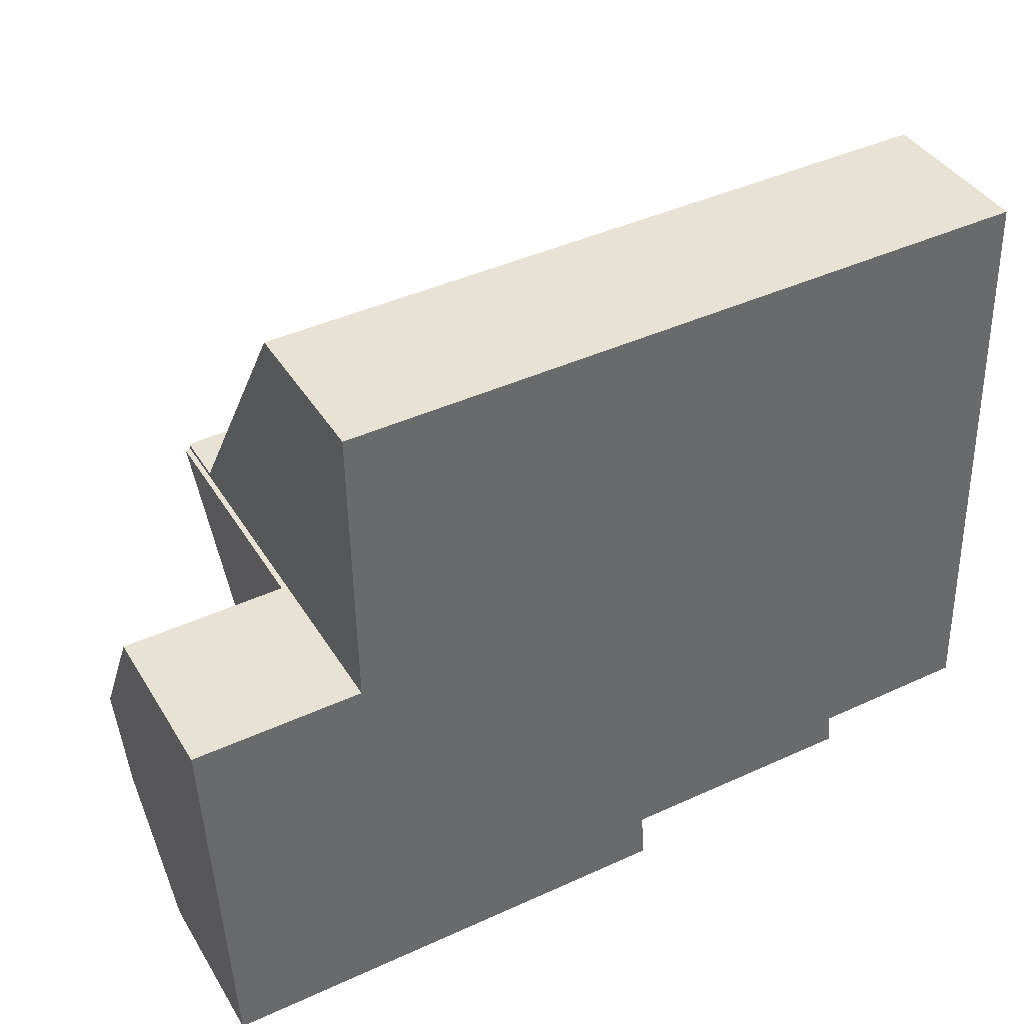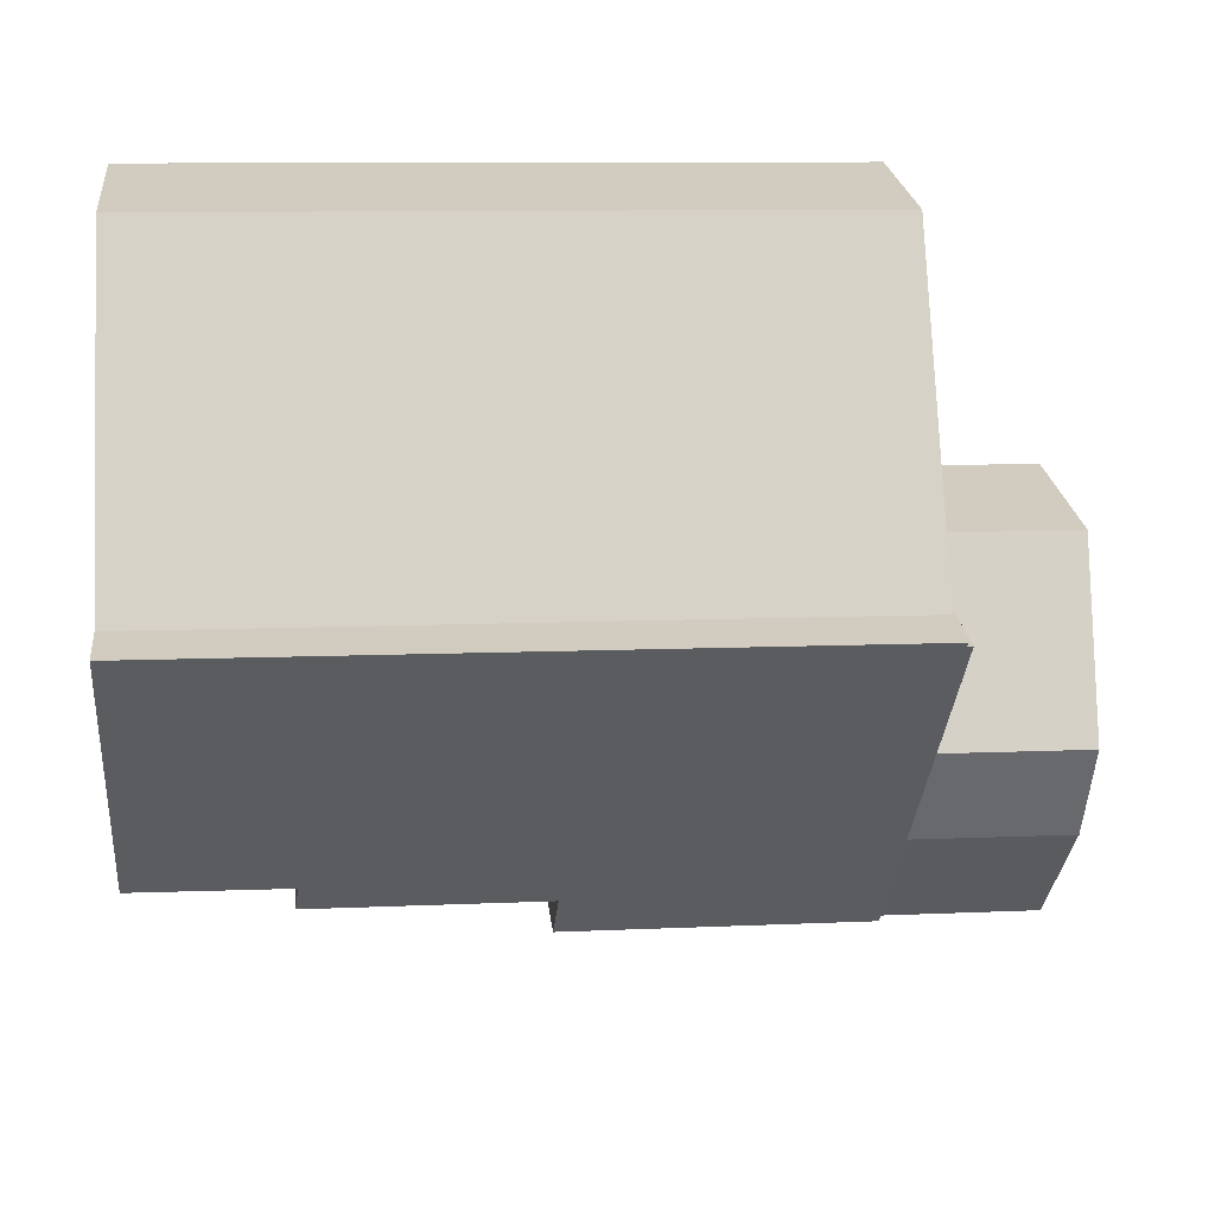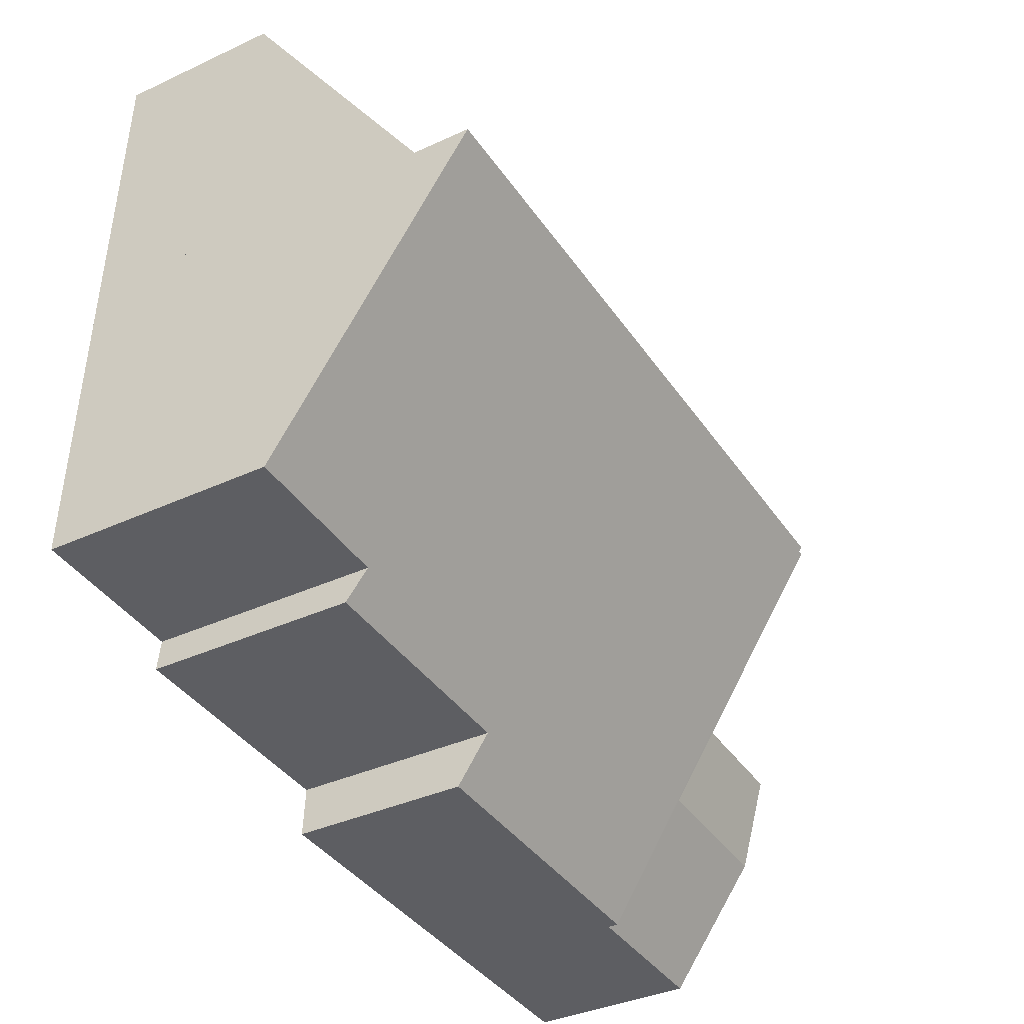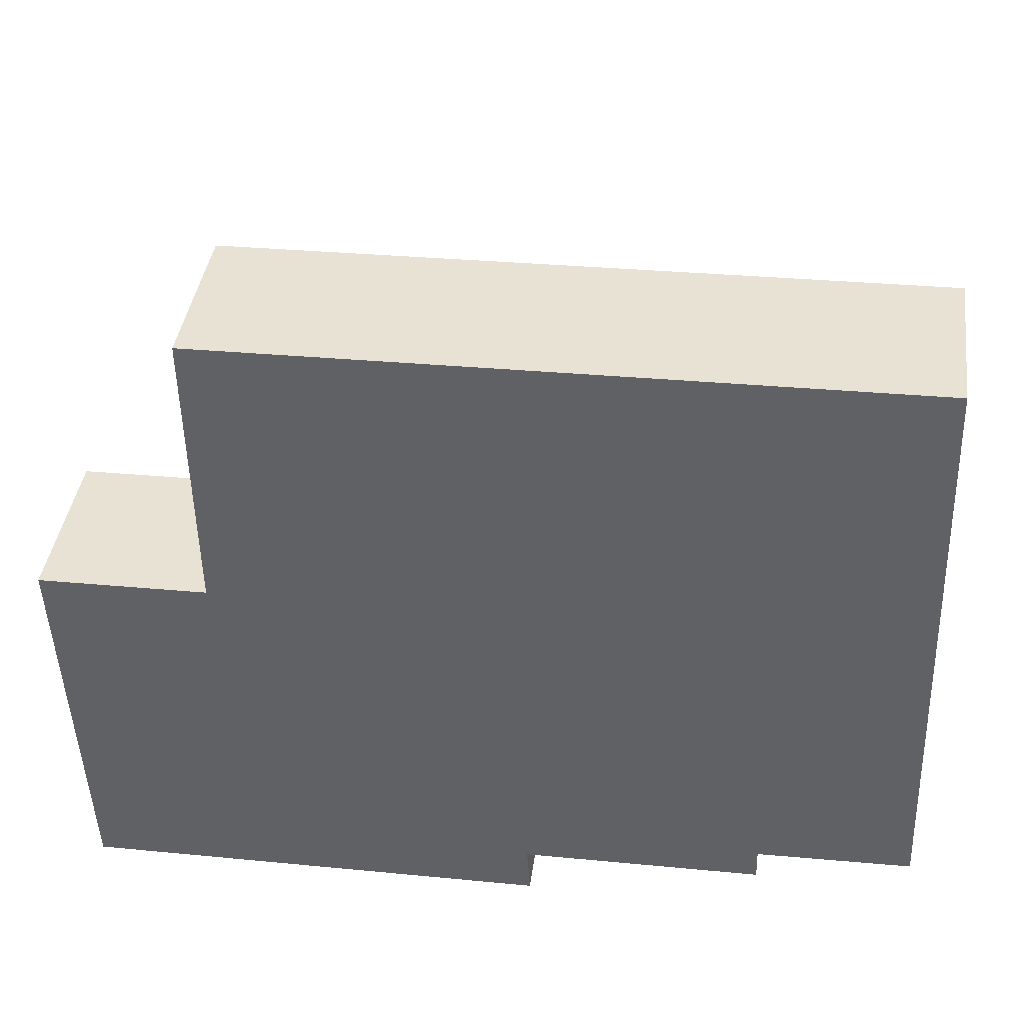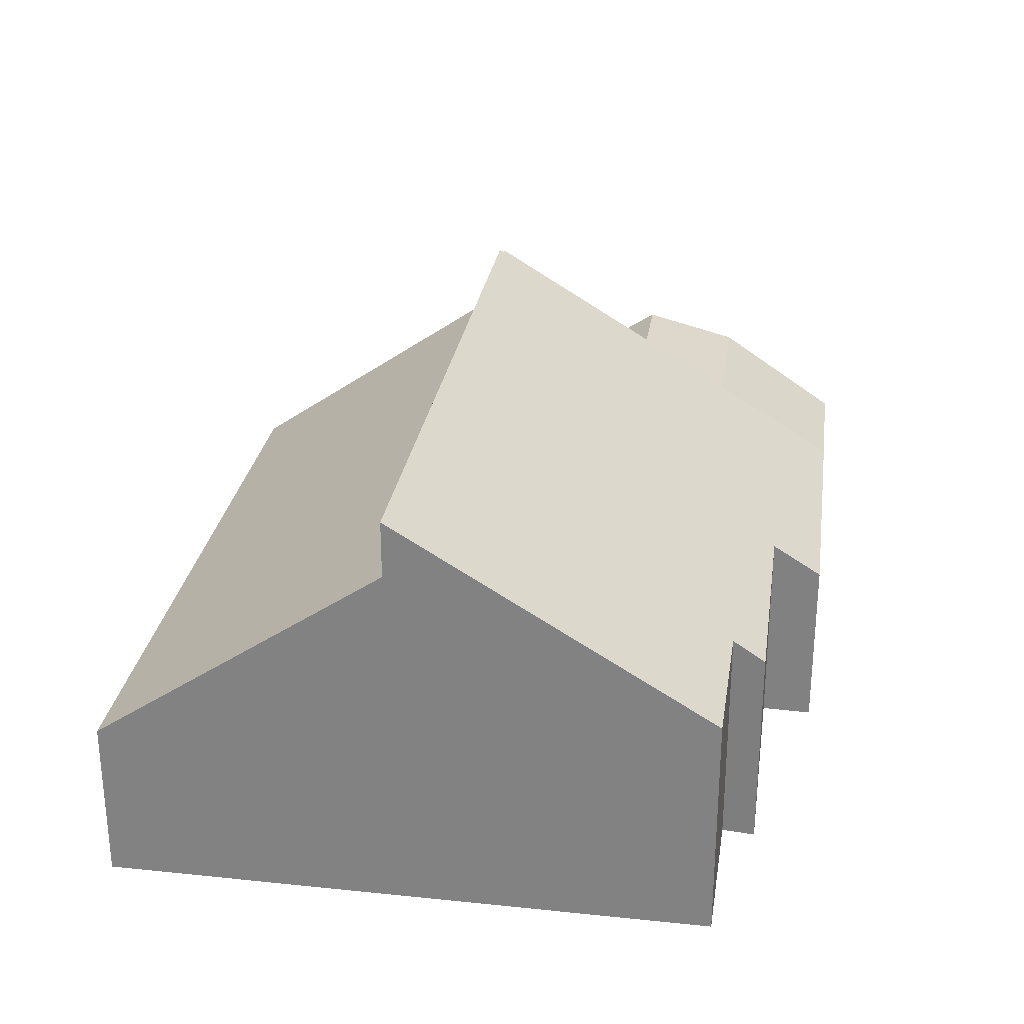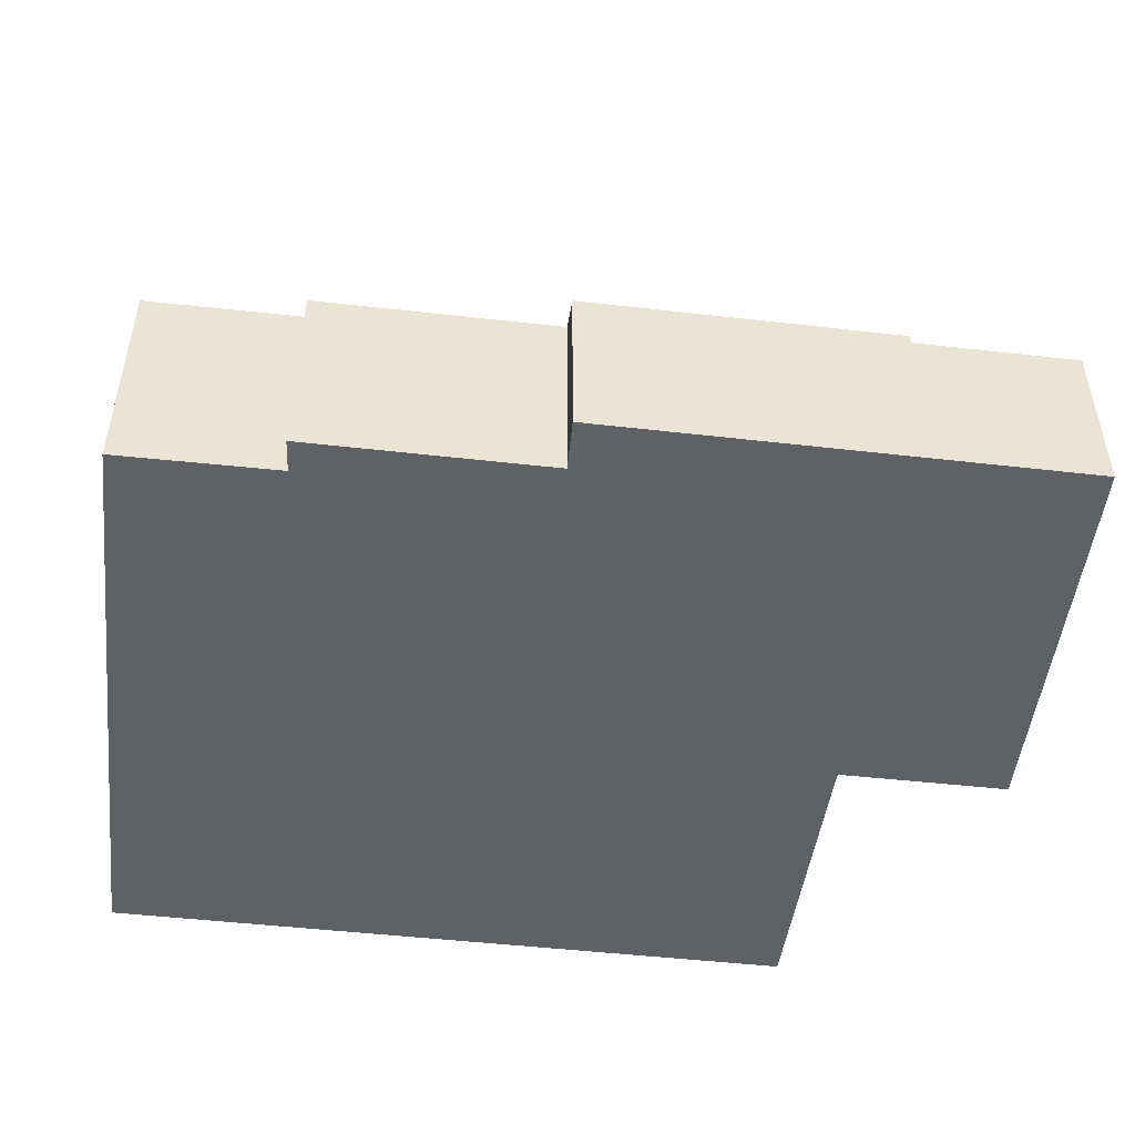
<metadata>
{"format":"obj","ext":"obj","renderer":"f3d","projection":"perspective","resolution":1024,"background":"white","views":[{"elev":39.7,"azim":-28.5,"up":"+Z"},{"elev":23.8,"azim":173.8,"up":"+Z"},{"elev":-37.3,"azim":120.7,"up":"+Z"},{"elev":40.8,"azim":7.9,"up":"+Z"},{"elev":27.7,"azim":97.0,"up":"+Y"},{"elev":-48.7,"azim":171.3,"up":"+Y"}]}
</metadata>
<code>
v  3.886 5.69 -5.877
v  0.335 4.581 -7.663
v  0.261 5.69 -5.975
v  0.387 3.802 -8.848
v  3.987 3.797 -8.759
v  3.808 6.24 -3.65
v  0.164 6.24 -3.748
v  3.677 3.789 0.103
v  0 3.791 2.321e-16
v  3.987 5.363e-16 -8.759
v  3.886 3.599e-16 -5.877
v  3.808 2.235e-16 -3.65
v  3.677 -6.307e-18 0.103
v  0.387 5.418e-16 -8.848
v  0.335 4.692e-16 -7.663
v  0.261 3.659e-16 -5.975
v  0.164 2.295e-16 -3.748
v  0 0 0
v  3.714 3.665 6.732
v  19.54 8.122 0.637
v  3.797 8.129 0.211
v  19.31 3.672 7.134
v  19.54 -3.9e-17 0.637
v  19.31 -4.368e-16 7.134
v  3.797 -1.292e-17 0.211
v  3.714 -4.122e-16 6.732
v  15.51 4.697 -7.326
v  16.23 5.136 -6.572
v  16.32 4.697 -7.305
v  10.91 4.7 -7.445
v  3.677 9.326 0.103
v  3.798 9.326 0.106
v  3.808 7.082 -3.65
v  3.987 4.027 -8.759
v  10.97 4.017 -8.587
v  19.54 9.389 0.637
v  3.797 9.389 0.211
v  3.886 5.75 -5.877
v  19.78 5.155 -6.445
v  19.78 3.946e-16 -6.445
v  16.23 4.024e-16 -6.572
v  16.32 4.473e-16 -7.305
v  10.91 4.559e-16 -7.445
v  15.51 4.486e-16 -7.326
v  10.97 5.258e-16 -8.587
v  3.798 -6.491e-18 0.106
g defaultobject
f 1 2 3
f 2 1 4
f 4 1 5
f 6 3 7
f 3 6 1
f 8 7 9
f 7 8 6
f 1 10 5
f 10 1 6
f 10 6 8
f 10 8 11
f 11 8 12
f 12 8 13
f 5 14 4
f 14 5 10
f 14 2 4
f 2 14 3
f 3 14 7
f 7 14 9
f 9 14 15
f 9 15 16
f 9 16 17
f 9 17 18
f 18 8 9
f 8 18 13
f 17 13 18
f 13 17 12
f 12 17 16
f 12 16 11
f 11 16 15
f 11 15 10
f 10 15 14
f 19 20 21
f 20 19 22
f 22 23 20
f 23 22 24
f 20 25 21
f 25 20 23
f 25 19 21
f 19 25 26
f 19 24 22
f 24 19 26
f 24 25 23
f 25 24 26
f 27 28 29
f 28 27 30
f 31 32 33
f 34 30 35
f 30 34 36
f 36 34 37
f 37 34 38
f 37 38 32
f 32 38 33
f 28 36 39
f 36 28 30
f 40 28 39
f 28 40 41
f 42 27 29
f 27 42 30
f 30 42 43
f 43 42 44
f 35 10 34
f 10 35 45
f 41 29 28
f 29 41 42
f 43 35 30
f 35 43 45
f 23 39 36
f 39 23 40
f 10 38 34
f 38 10 33
f 33 10 31
f 31 10 11
f 31 11 13
f 13 11 12
f 32 25 37
f 25 32 46
f 13 32 31
f 32 13 46
f 25 36 37
f 36 25 23
f 42 41 44
f 45 11 10
f 11 45 12
f 12 45 13
f 13 45 46
f 46 45 25
f 25 45 43
f 25 43 23
f 23 43 44
f 23 44 41
f 23 41 40

</code>
